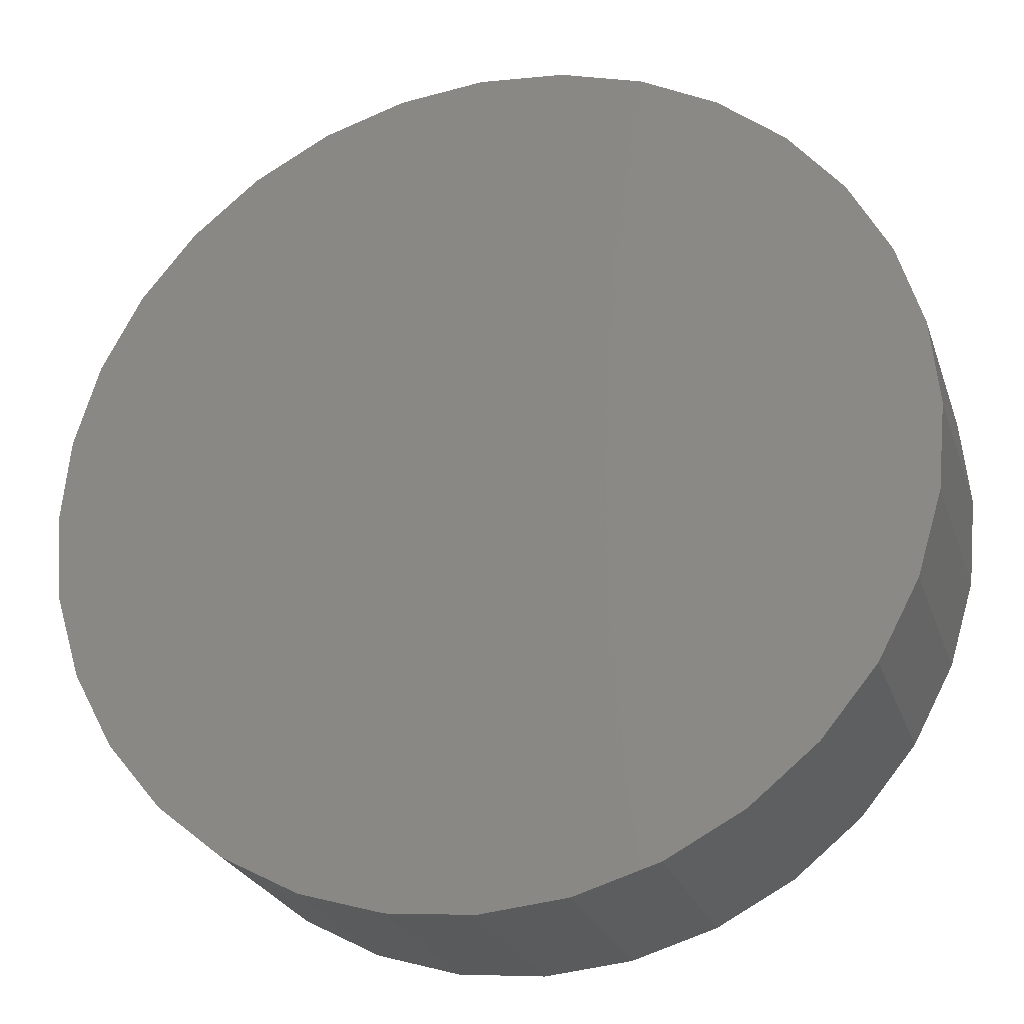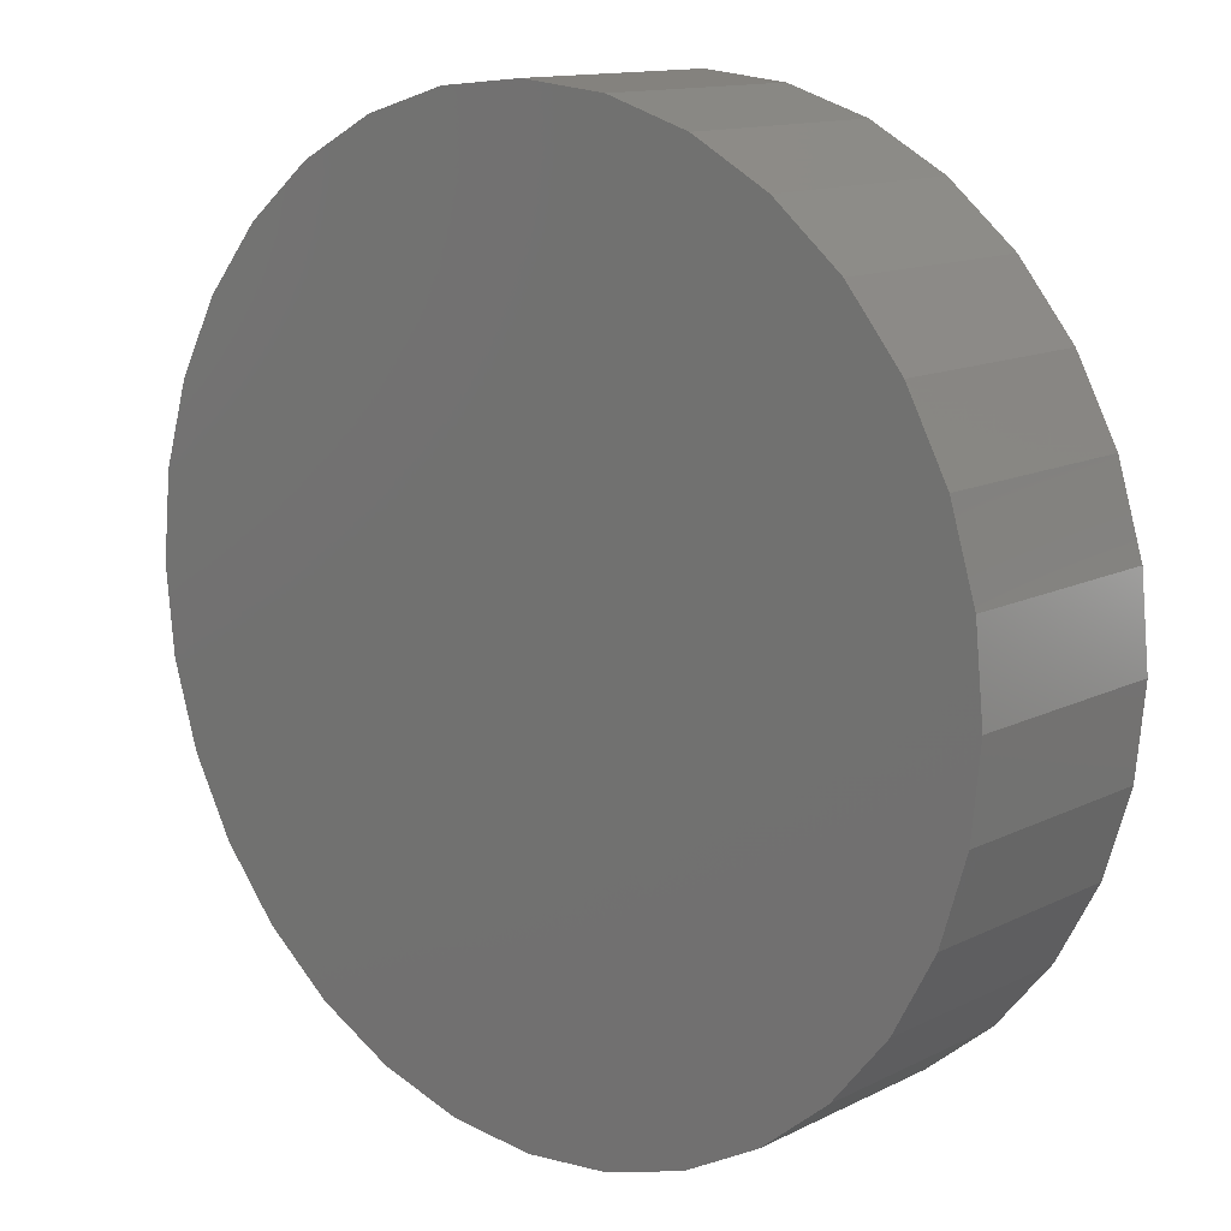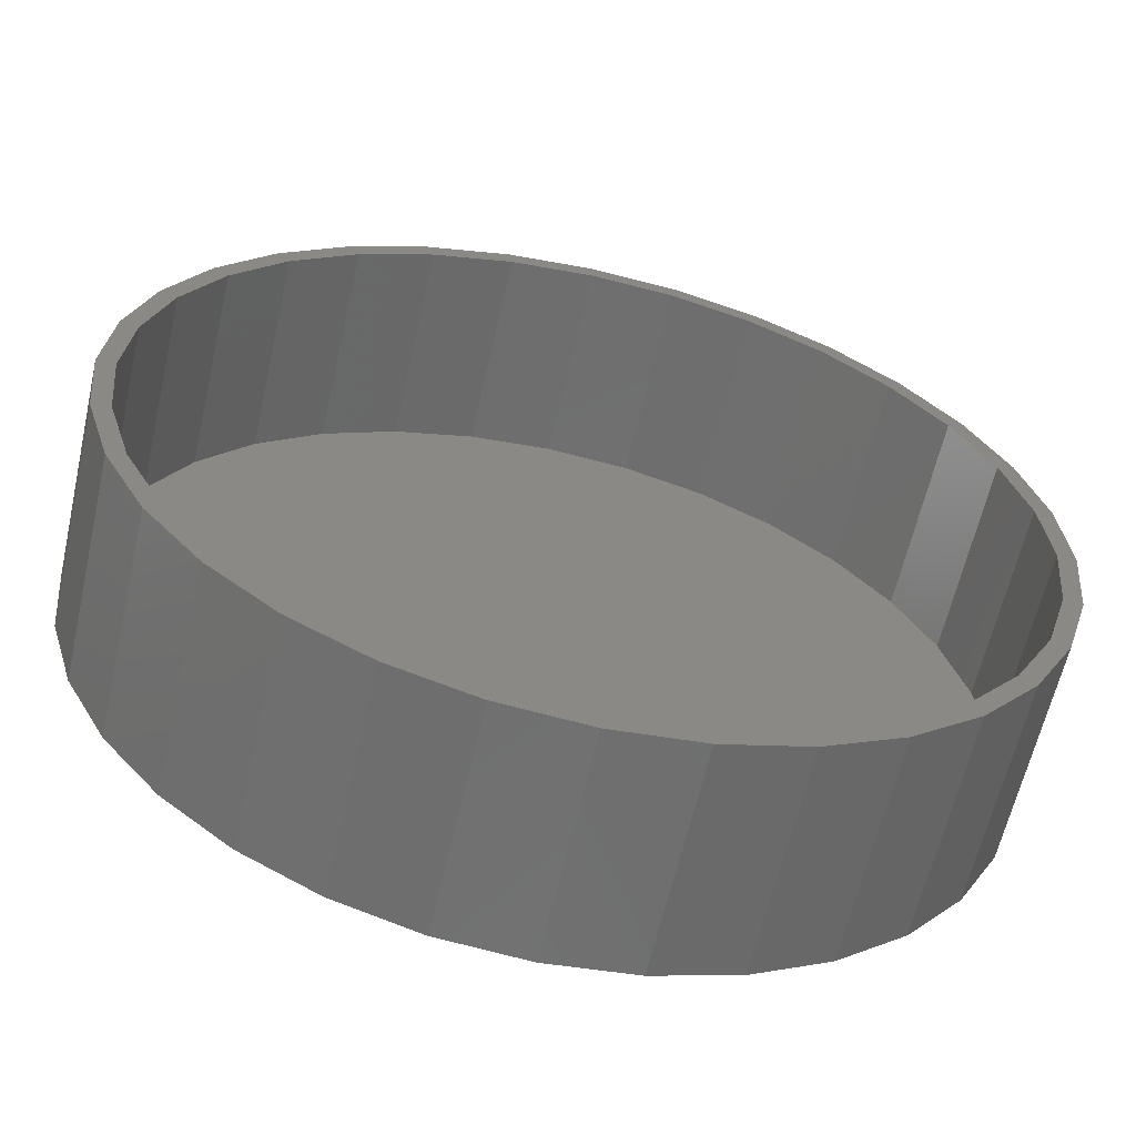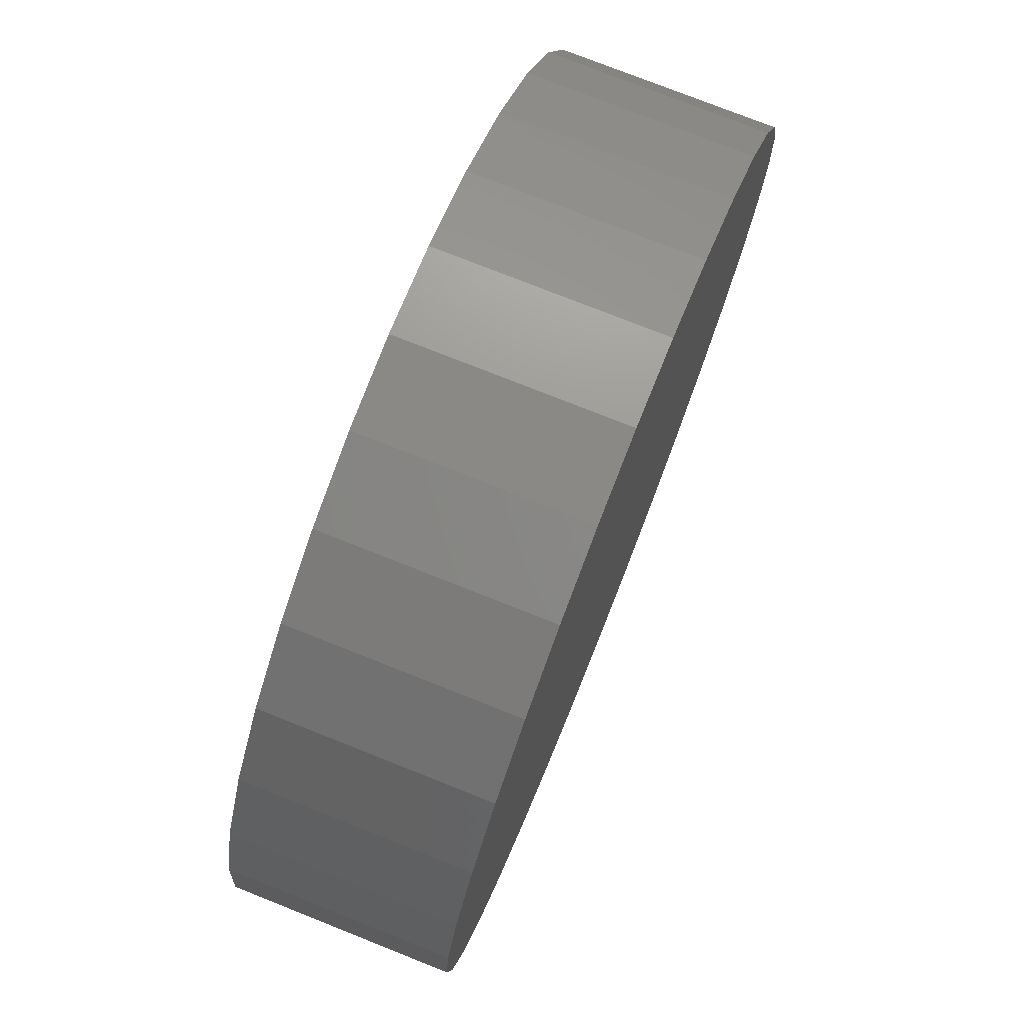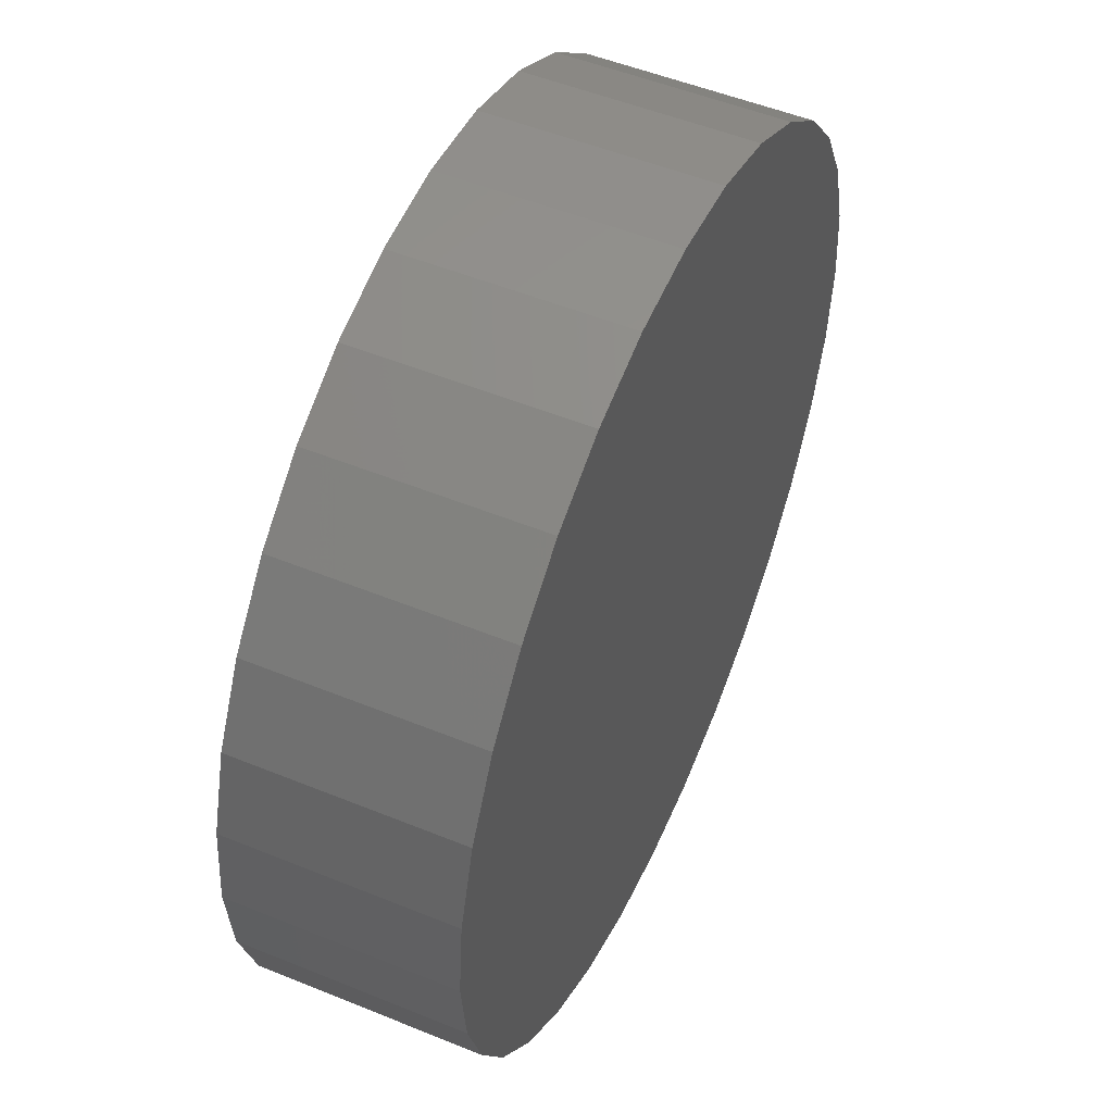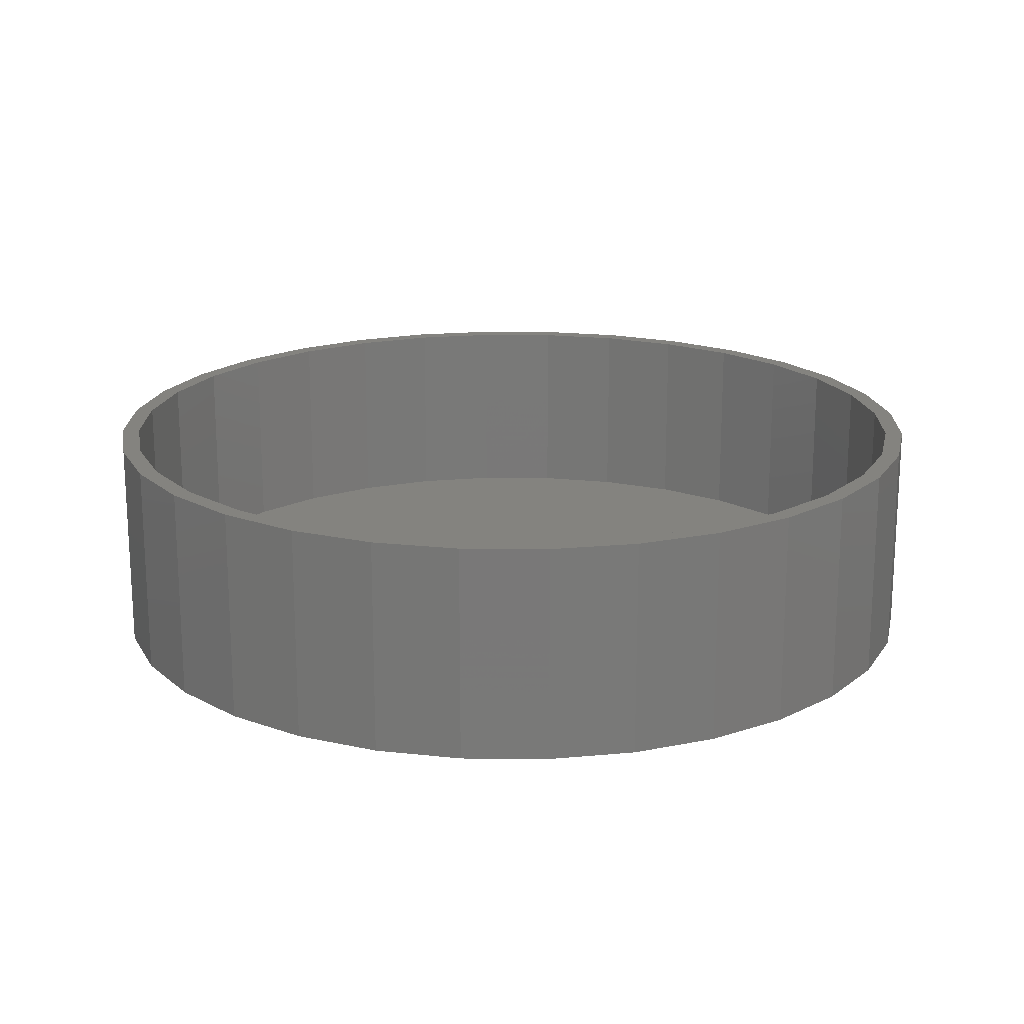
<metadata>
{"format":"stl","ext":"stl","renderer":"f3d","projection":"perspective","resolution":1024,"background":"white","views":[{"elev":-25.4,"azim":-163.3,"up":"+Y"},{"elev":13.0,"azim":-138.5,"up":"+Y"},{"elev":-61.4,"azim":-12.8,"up":"+Y"},{"elev":75.9,"azim":111.7,"up":"+Y"},{"elev":51.9,"azim":113.8,"up":"+Y"},{"elev":18.4,"azim":107.8,"up":"+Z"}]}
</metadata>
<code>
# stl→obj: 128 verts, 252 faces
v -0.06998 0.3717 0.1875
v -0.1411 0.3501 0.1875
v -0.06693 0.3563 0.1875
v 0.003947 0.3633 0.1875
v 0.003947 0.3789 0.1875
v -0.06998 -0.3717 0.1875
v -0.06693 -0.3563 0.1875
v -0.1411 -0.3501 0.1875
v -0.1351 -0.3357 0.1875
v -0.2066 -0.3151 0.1875
v -0.1979 -0.3021 0.1875
v -0.264 -0.268 0.1875
v -0.253 -0.2569 0.1875
v -0.3111 -0.2105 0.1875
v -0.2981 -0.2019 0.1875
v -0.3462 -0.145 0.1875
v -0.3317 -0.139 0.1875
v -0.3677 -0.07393 0.1875
v -0.3524 -0.07088 0.1875
v -0.375 4.641e-17 0.1875
v -0.3594 4.449e-17 0.1875
v -0.3677 0.07393 0.1875
v -0.3524 0.07088 0.1875
v -0.3462 0.145 0.1875
v -0.3317 0.139 0.1875
v -0.3111 0.2105 0.1875
v -0.2981 0.2019 0.1875
v -0.264 0.268 0.1875
v -0.253 0.2569 0.1875
v -0.2066 0.3151 0.1875
v -0.1979 0.3021 0.1875
v -0.1351 0.3357 0.1875
v 0.003947 -0.3633 0.1875
v 0.003947 -0.3789 0.1875
v 0.07483 -0.3563 0.1875
v 0.07788 -0.3717 0.1875
v 0.149 -0.3501 0.1875
v 0.07788 0.3717 0.1875
v 0.07483 0.3563 0.1875
v 0.149 0.3501 0.1875
v 0.143 0.3357 0.1875
v 0.2145 0.3151 0.1875
v 0.2058 0.3021 0.1875
v 0.2719 0.268 0.1875
v 0.2609 0.2569 0.1875
v 0.319 0.2105 0.1875
v 0.306 0.2019 0.1875
v 0.354 0.145 0.1875
v 0.3396 0.139 0.1875
v 0.3756 0.07393 0.1875
v 0.3603 0.07088 0.1875
v 0.3829 0 0.1875
v 0.3673 0 0.1875
v 0.3756 -0.07393 0.1875
v 0.3603 -0.07088 0.1875
v 0.354 -0.145 0.1875
v 0.3396 -0.139 0.1875
v 0.319 -0.2105 0.1875
v 0.306 -0.2019 0.1875
v 0.2719 -0.268 0.1875
v 0.2609 -0.2569 0.1875
v 0.2145 -0.3151 0.1875
v 0.2058 -0.3021 0.1875
v 0.143 -0.3357 0.1875
v 0.003947 -0.3633 0.01562
v 0.07483 -0.3563 0.01562
v 0.143 -0.3357 0.01562
v 0.2058 -0.3021 0.01562
v 0.2609 -0.2569 0.01562
v 0.306 -0.2019 0.01562
v 0.3396 -0.139 0.01562
v 0.3603 -0.07088 0.01562
v 0.3673 -8.899e-17 0.01562
v -0.06693 -0.3563 0.01562
v -0.1351 -0.3357 0.01562
v -0.1979 -0.3021 0.01562
v -0.253 -0.2569 0.01562
v -0.2981 -0.2019 0.01562
v -0.3317 -0.139 0.01562
v -0.3524 -0.07088 0.01562
v -0.3594 -1.169e-16 0.01562
v 0.003947 0.3633 0.01562
v -0.06693 0.3563 0.01562
v -0.1351 0.3357 0.01562
v -0.1979 0.3021 0.01562
v -0.253 0.2569 0.01562
v -0.2981 0.2019 0.01562
v -0.3317 0.139 0.01562
v -0.3524 0.07088 0.01562
v 0.07483 0.3563 0.01562
v 0.143 0.3357 0.01562
v 0.2058 0.3021 0.01562
v 0.2609 0.2569 0.01562
v 0.306 0.2019 0.01562
v 0.3396 0.139 0.01562
v 0.3603 0.07088 0.01562
v 0.003947 0.3789 0
v 0.07788 0.3717 0
v -0.06998 0.3717 0
v 0.003947 -0.3789 0
v -0.06998 -0.3717 0
v 0.07788 -0.3717 0
v -0.1411 -0.3501 0
v 0.149 -0.3501 0
v -0.2066 -0.3151 0
v 0.2145 -0.3151 0
v -0.264 -0.268 0
v 0.2719 -0.268 0
v -0.3111 -0.2105 0
v 0.319 -0.2105 0
v -0.3462 -0.145 0
v 0.354 -0.145 0
v -0.3677 -0.07393 0
v 0.3756 -0.07393 0
v -0.375 4.641e-17 0
v 0.3829 0 0
v -0.3677 0.07393 0
v 0.3756 0.07393 0
v -0.3462 0.145 0
v 0.354 0.145 0
v -0.3111 0.2105 0
v 0.319 0.2105 0
v -0.264 0.268 0
v 0.2719 0.268 0
v -0.2066 0.3151 0
v 0.2145 0.3151 0
v -0.1411 0.3501 0
v 0.149 0.3501 0
f 1 2 3
f 1 3 4
f 1 4 5
f 6 7 8
f 8 7 9
f 8 9 10
f 10 9 11
f 10 11 12
f 12 11 13
f 12 13 14
f 14 13 15
f 14 15 16
f 16 15 17
f 16 17 18
f 18 17 19
f 18 19 20
f 20 19 21
f 20 21 22
f 22 21 23
f 22 23 24
f 24 23 25
f 24 25 26
f 26 25 27
f 26 27 28
f 28 27 29
f 28 29 30
f 30 29 31
f 30 31 2
f 2 31 32
f 2 32 3
f 7 6 33
f 33 6 34
f 33 34 35
f 35 34 36
f 35 36 37
f 5 4 38
f 38 4 39
f 38 39 40
f 40 39 41
f 40 41 42
f 42 41 43
f 42 43 44
f 44 43 45
f 44 45 46
f 46 45 47
f 46 47 48
f 48 47 49
f 48 49 50
f 50 49 51
f 50 51 52
f 52 51 53
f 52 53 54
f 54 53 55
f 54 55 56
f 56 55 57
f 56 57 58
f 58 57 59
f 58 59 60
f 60 59 61
f 60 61 62
f 62 61 63
f 62 63 37
f 37 63 64
f 37 64 35
f 65 35 66
f 66 35 64
f 66 64 67
f 67 64 63
f 67 63 68
f 68 63 61
f 68 61 69
f 69 61 59
f 69 59 70
f 70 59 57
f 70 57 71
f 71 57 55
f 71 55 72
f 72 55 53
f 72 53 73
f 35 65 33
f 33 65 74
f 33 74 7
f 7 74 75
f 7 75 9
f 9 75 76
f 9 76 11
f 11 76 77
f 11 77 13
f 13 77 78
f 13 78 15
f 15 78 79
f 15 79 17
f 17 79 80
f 17 80 19
f 19 80 81
f 19 81 21
f 82 3 83
f 83 3 32
f 83 32 84
f 84 32 31
f 84 31 85
f 85 31 29
f 85 29 86
f 86 29 27
f 86 27 87
f 87 27 25
f 87 25 88
f 88 25 23
f 88 23 89
f 89 23 21
f 89 21 81
f 3 82 4
f 4 82 90
f 4 90 39
f 39 90 91
f 39 91 41
f 41 91 92
f 41 92 43
f 43 92 93
f 43 93 45
f 45 93 94
f 45 94 47
f 47 94 95
f 47 95 49
f 49 95 96
f 49 96 51
f 51 96 73
f 51 73 53
f 83 90 82
f 90 83 91
f 91 83 84
f 91 84 92
f 92 84 85
f 92 85 93
f 93 85 86
f 93 86 94
f 94 86 87
f 94 87 95
f 95 87 88
f 95 88 96
f 96 88 89
f 96 89 73
f 73 89 81
f 73 81 72
f 72 81 80
f 72 80 71
f 71 80 79
f 71 79 70
f 70 79 78
f 70 78 69
f 69 78 77
f 69 77 68
f 68 77 76
f 68 76 67
f 67 76 75
f 67 75 66
f 66 75 74
f 66 74 65
f 97 98 99
f 100 101 102
f 102 101 103
f 102 103 104
f 104 103 105
f 104 105 106
f 106 105 107
f 106 107 108
f 108 107 109
f 108 109 110
f 110 109 111
f 110 111 112
f 112 111 113
f 112 113 114
f 114 113 115
f 114 115 116
f 116 115 117
f 116 117 118
f 118 117 119
f 118 119 120
f 120 119 121
f 120 121 122
f 122 121 123
f 122 123 124
f 124 123 125
f 124 125 126
f 126 125 127
f 126 127 128
f 128 127 99
f 128 99 98
f 116 52 114
f 114 52 54
f 114 54 112
f 112 54 56
f 112 56 110
f 110 56 58
f 110 58 108
f 108 58 60
f 108 60 106
f 106 60 62
f 106 62 104
f 104 62 37
f 104 37 102
f 102 37 36
f 102 36 100
f 100 36 34
f 100 34 101
f 101 34 6
f 101 6 103
f 103 6 8
f 103 8 105
f 105 8 10
f 105 10 107
f 107 10 12
f 107 12 109
f 109 12 14
f 109 14 111
f 111 14 16
f 111 16 113
f 113 16 18
f 113 18 115
f 115 18 20
f 115 20 117
f 117 20 22
f 117 22 119
f 119 22 24
f 119 24 121
f 121 24 26
f 121 26 123
f 123 26 28
f 123 28 125
f 125 28 30
f 125 30 127
f 127 30 2
f 127 2 99
f 99 2 1
f 99 1 97
f 97 1 5
f 97 5 98
f 98 5 38
f 98 38 128
f 128 38 40
f 128 40 126
f 126 40 42
f 126 42 124
f 124 42 44
f 124 44 122
f 122 44 46
f 122 46 120
f 120 46 48
f 120 48 118
f 118 48 50
f 118 50 116
f 116 50 52

</code>
